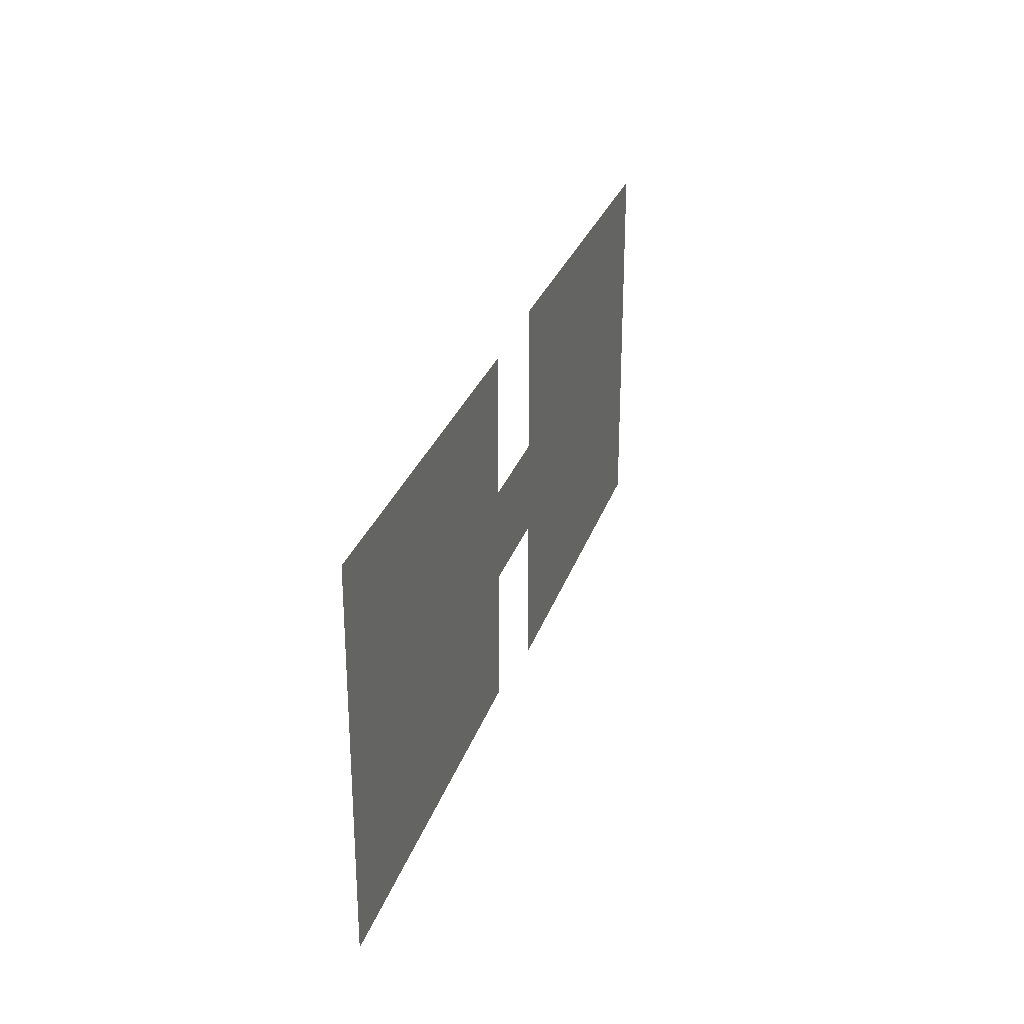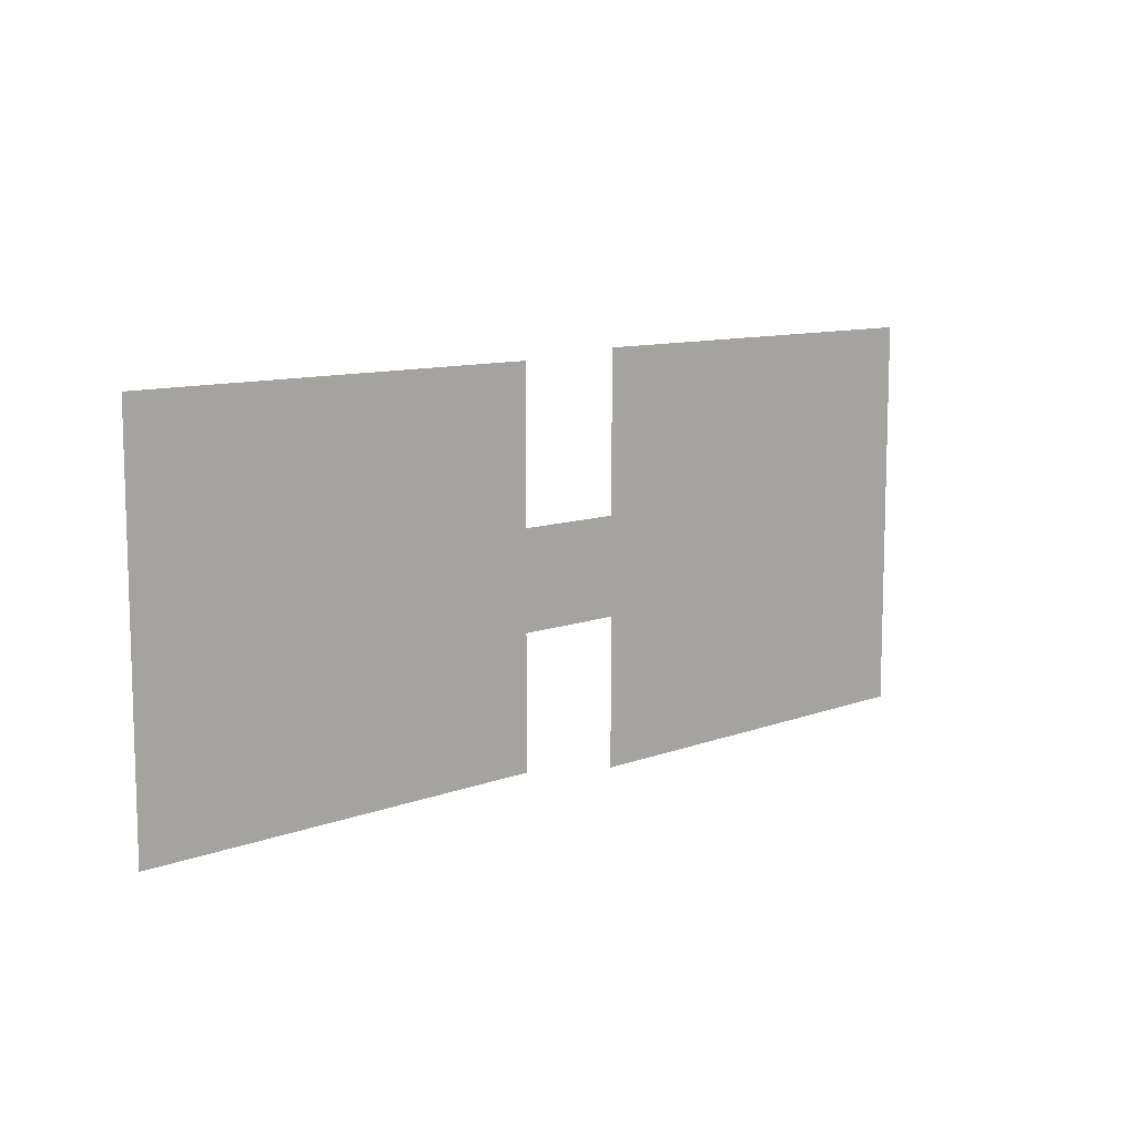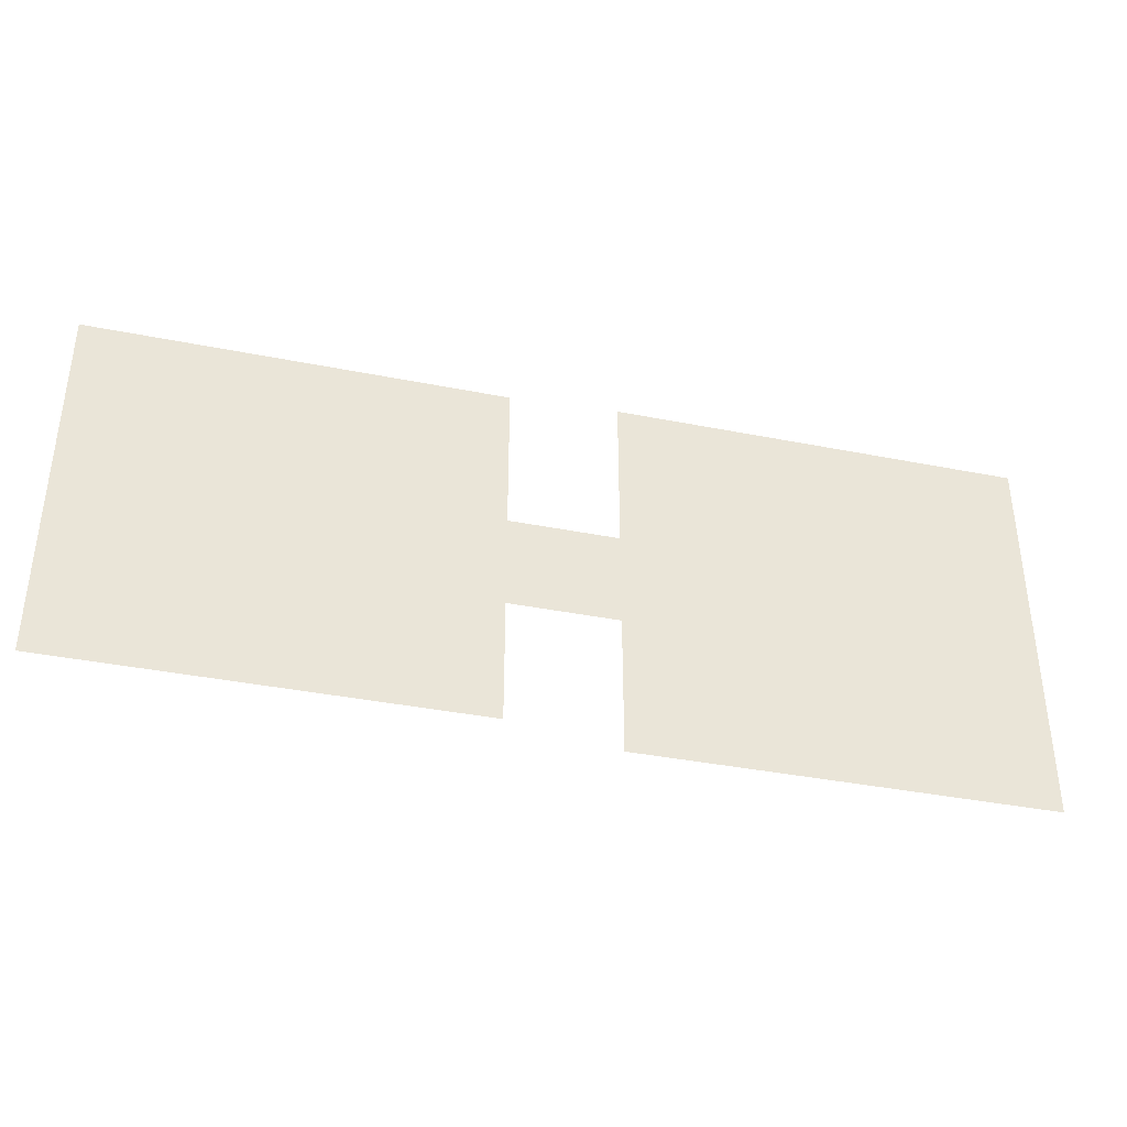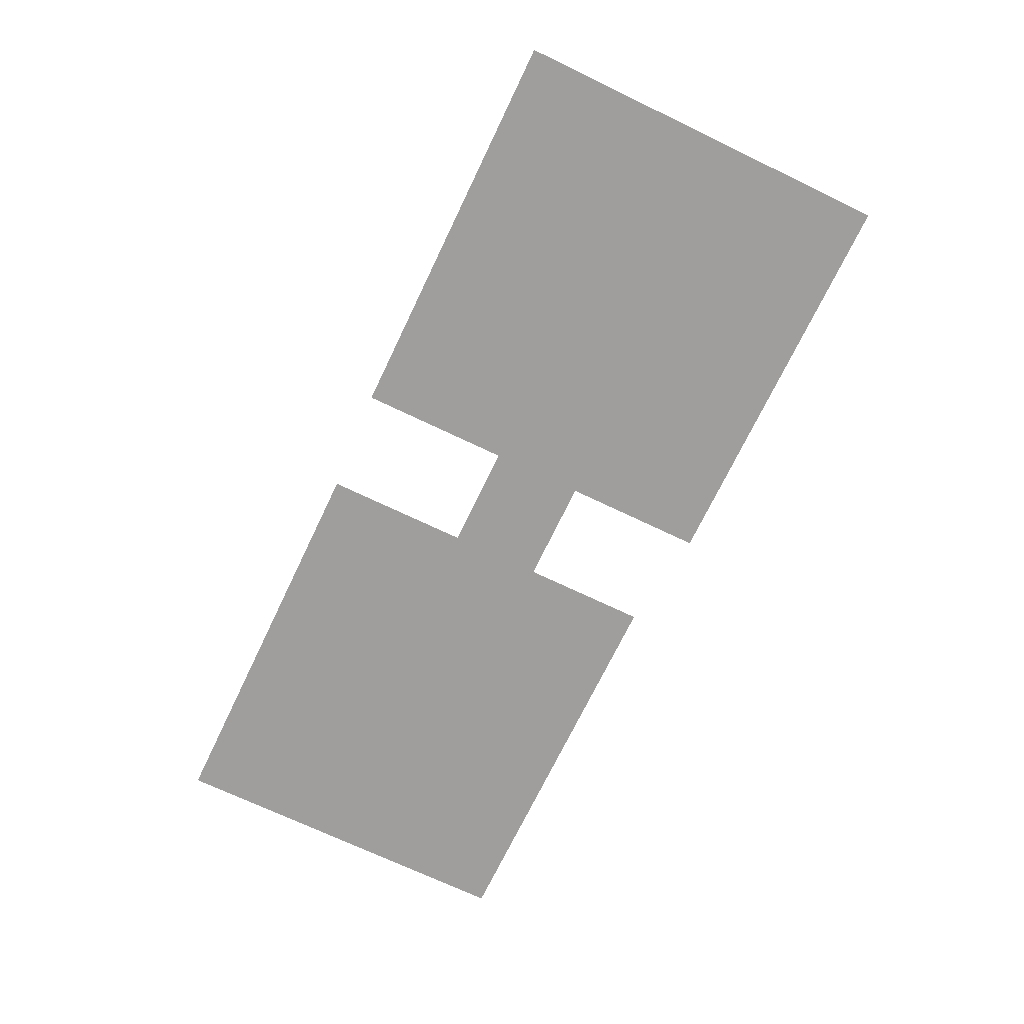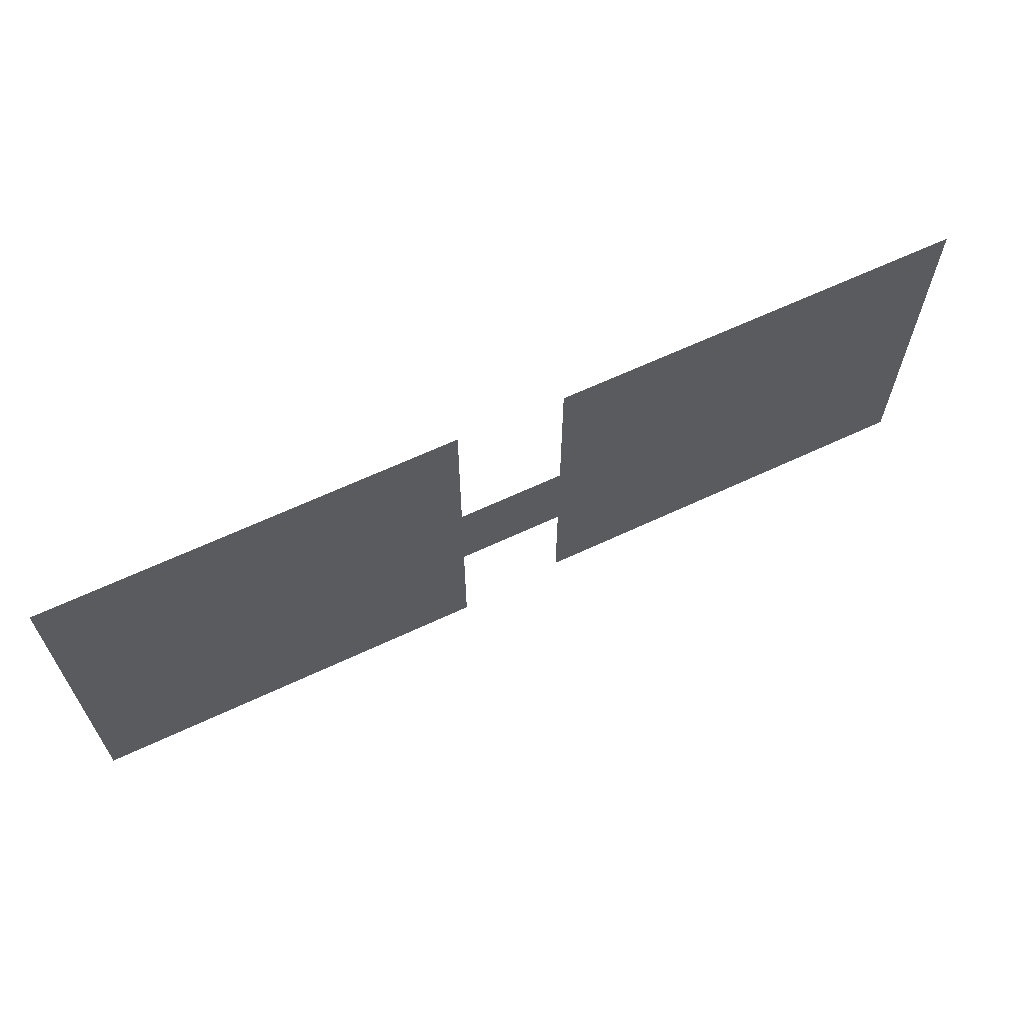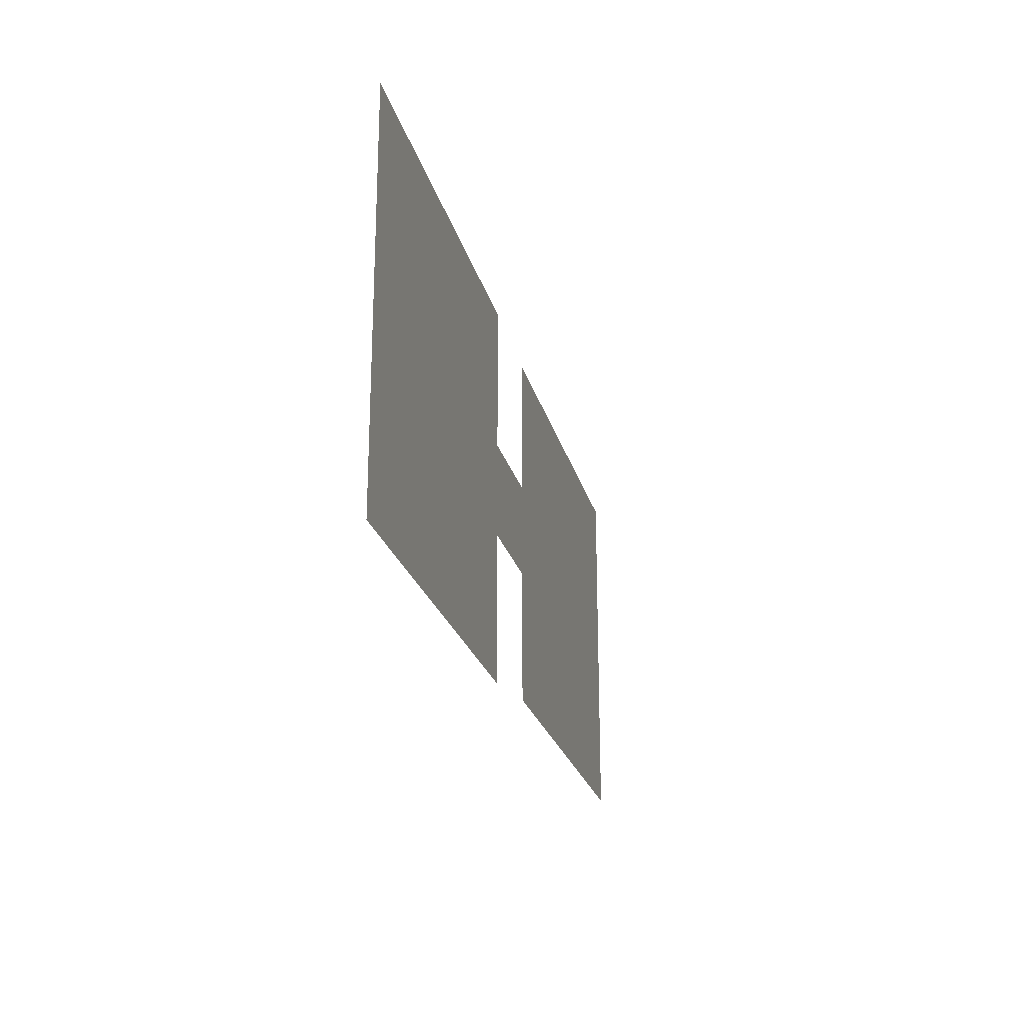
<metadata>
{"format":"obj","ext":"obj","renderer":"f3d","projection":"perspective","resolution":1024,"background":"white","views":[{"elev":28.0,"azim":-73.6,"up":"+Z"},{"elev":10.1,"azim":-44.1,"up":"+Z"},{"elev":-38.0,"azim":-14.2,"up":"+Z"},{"elev":-71.0,"azim":64.4,"up":"+Y"},{"elev":64.4,"azim":154.7,"up":"+Z"},{"elev":-22.9,"azim":103.4,"up":"+Z"}]}
</metadata>
<code>
g m_worldtext_5_2
v -0.3156 -0.01196 -1.063
v -0.3156 -0.01196 1.121
v -2.723 -0.01196 1.121
v -2.723 -0.01196 -1.063
v 0.3156 -0.01196 -1.156
v 2.723 -0.01196 -1.156
v 2.723 -0.01196 1.156
v 0.3156 -0.01196 1.156
v -0.419 0.01196 0.245
v -0.419 0.01196 -0.3136
v 0.5376 0.01196 -0.3136
v 0.5376 0.01196 0.245
g m_worldtext_5_2_0
f 3 2 1
f 4 3 1
f 7 6 5
f 8 7 5
f 11 10 9
f 12 11 9

</code>
